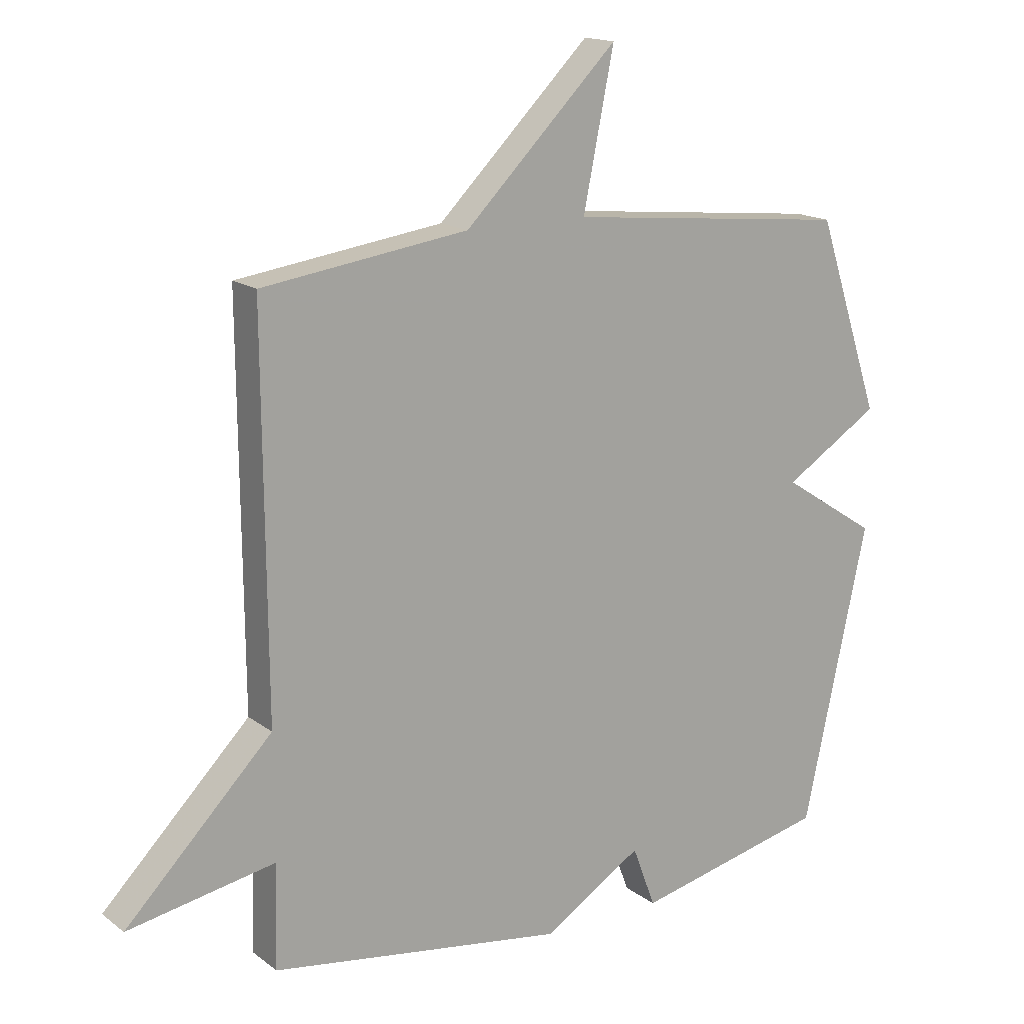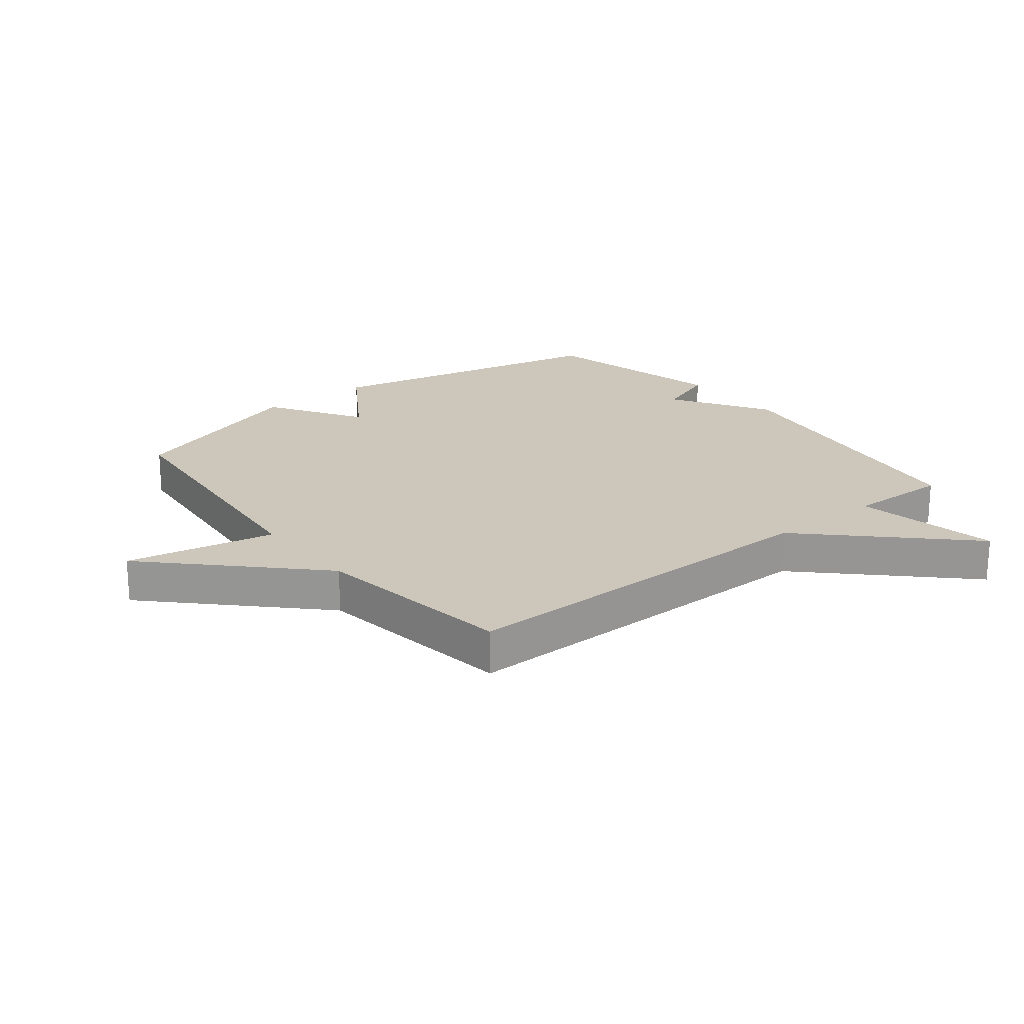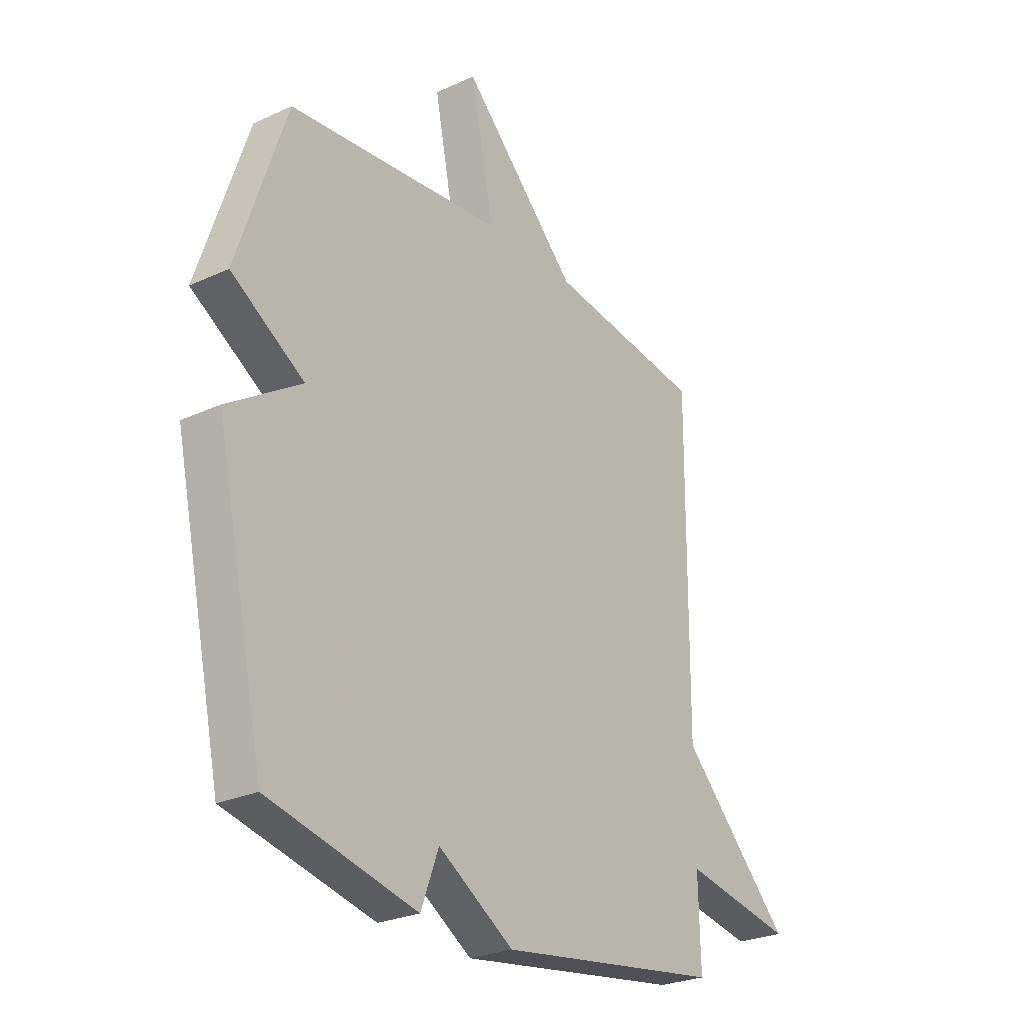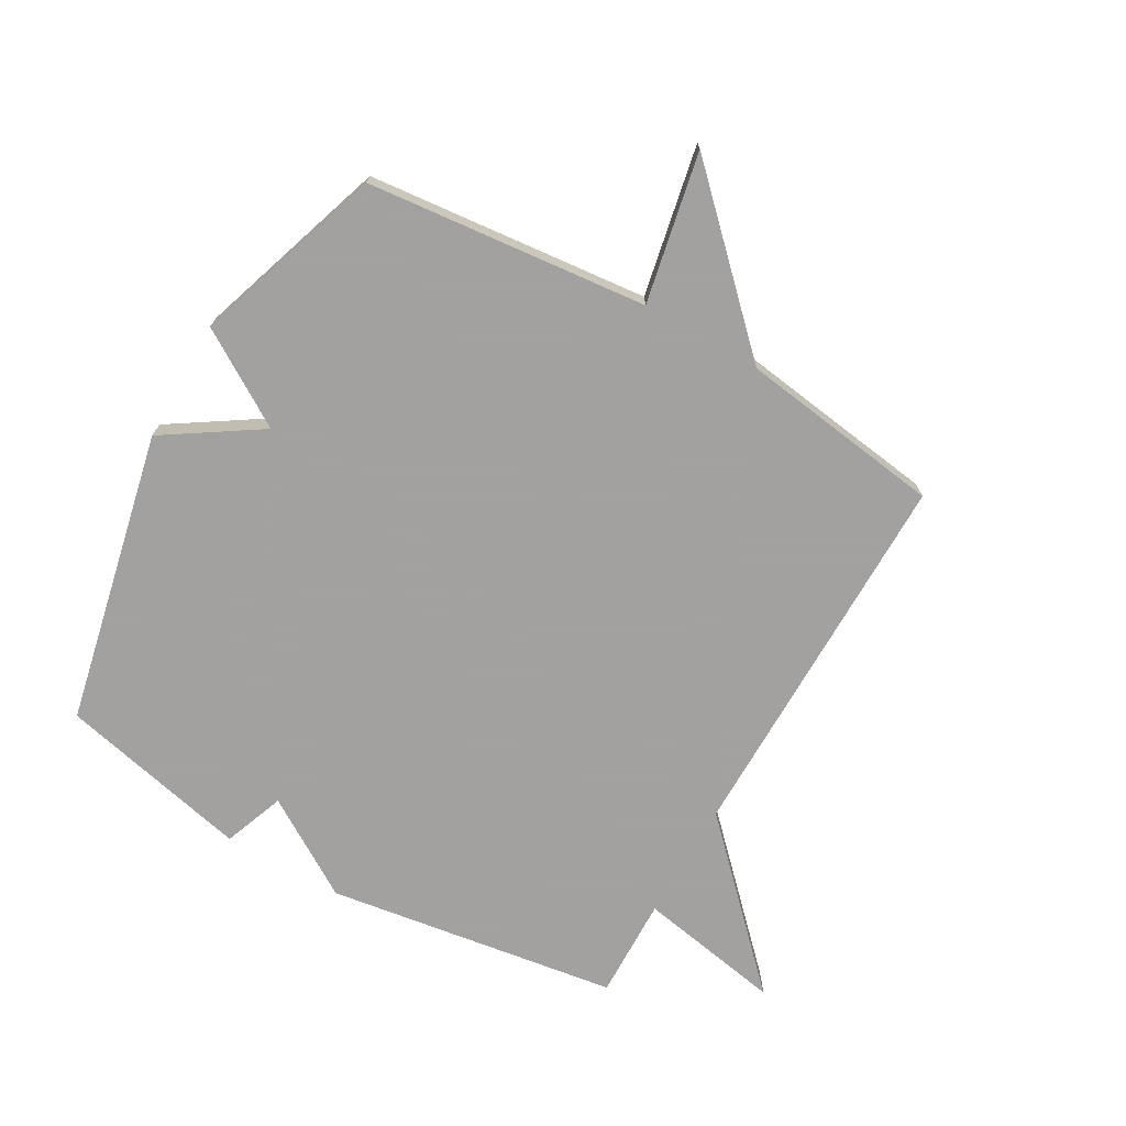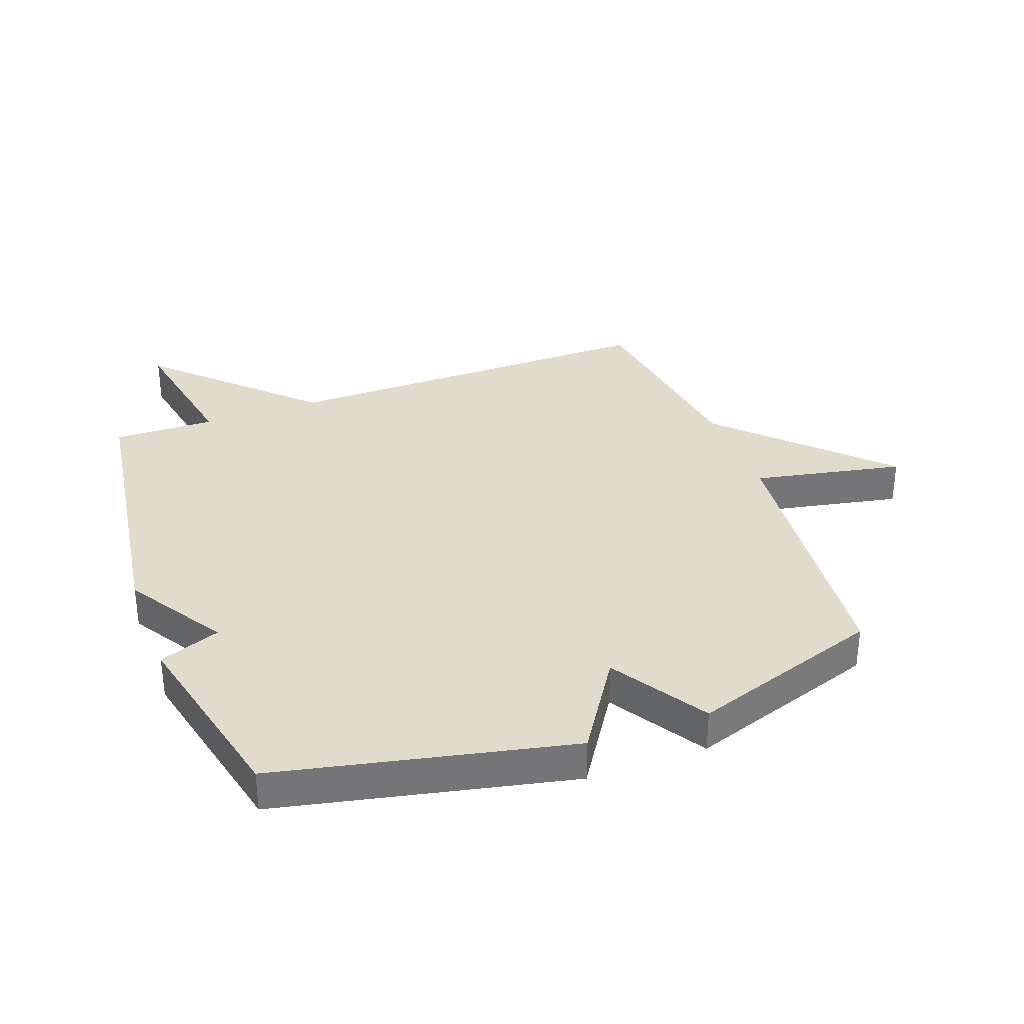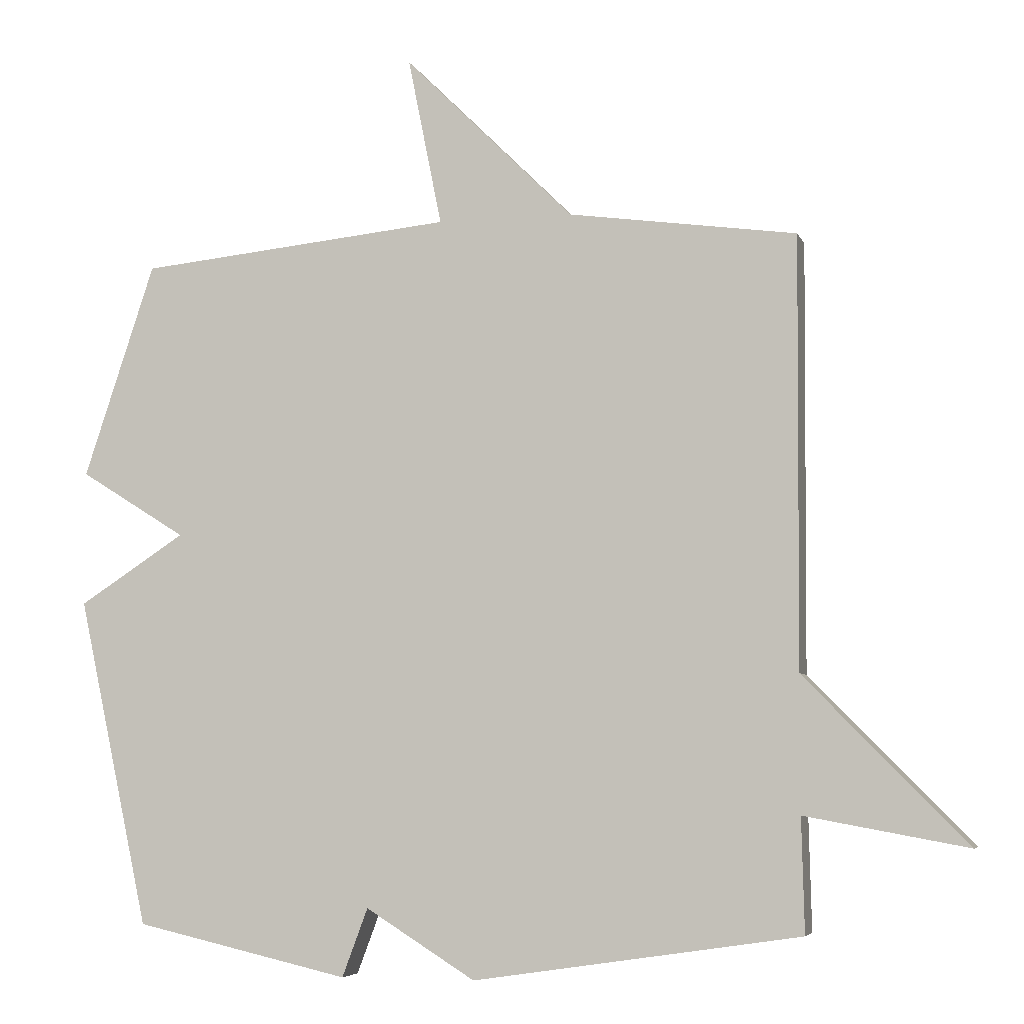
<metadata>
{"format":"obj","ext":"obj","renderer":"f3d","projection":"perspective","resolution":1024,"background":"white","views":[{"elev":16.1,"azim":146.0,"up":"+Z"},{"elev":21.5,"azim":51.5,"up":"+Y"},{"elev":-26.3,"azim":-54.0,"up":"+Z"},{"elev":-72.3,"azim":-29.7,"up":"+Y"},{"elev":33.9,"azim":-110.3,"up":"+Y"},{"elev":-5.6,"azim":15.1,"up":"+Z"}]}
</metadata>
<code>
v 0.5 0.07 0.5
v 0.496 0.07 -0.132
v 0.736 0.07 -0.376
v 0.496 0.07 -0.332
v 0.5 0.07 -0.5
v 0.017 0.07 -0.572
v -0.145 0.07 -0.471
v -0.183 0.07 -0.572
v -0.5 0.07 -0.5
v -0.605 0.07 -0.016
v -0.448 0.07 0.086
v -0.605 0.07 0.184
v -0.5 0.07 0.5
v -0.036 0.07 0.547
v -0.086 0.07 0.795
v 0.164 0.07 0.547
v 0.5 0 0.5
v 0.496 0 -0.132
v 0.736 0 -0.376
v 0.496 0 -0.332
v 0.5 0 -0.5
v 0.017 0 -0.572
v -0.145 0 -0.471
v -0.183 0 -0.572
v -0.5 0 -0.5
v -0.605 0 -0.016
v -0.448 0 0.086
v -0.605 0 0.184
v -0.5 0 0.5
v -0.036 0 0.547
v -0.086 0 0.795
v 0.164 0 0.547
f 14 15 16
f 16 1 2
f 14 16 2
f 13 14 2
f 12 13 2
f 11 12 2
f 9 10 11
f 8 9 11
f 7 8 11
f 6 7 11
f 5 6 11
f 4 5 11
f 2 3 4 11
f 32 31 30
f 18 17 32
f 18 32 30
f 18 30 29
f 18 29 28
f 18 28 27
f 27 26 25
f 27 25 24
f 27 24 23
f 27 23 22
f 27 22 21
f 27 21 20
f 27 20 19 18
f 1 17 18 2
f 2 18 19 3
f 3 19 20 4
f 4 20 21 5
f 5 21 22 6
f 6 22 23 7
f 7 23 24 8
f 8 24 25 9
f 9 25 26 10
f 10 26 27 11
f 11 27 28 12
f 12 28 29 13
f 13 29 30 14
f 14 30 31 15
f 15 31 32 16
f 16 32 17 1

</code>
